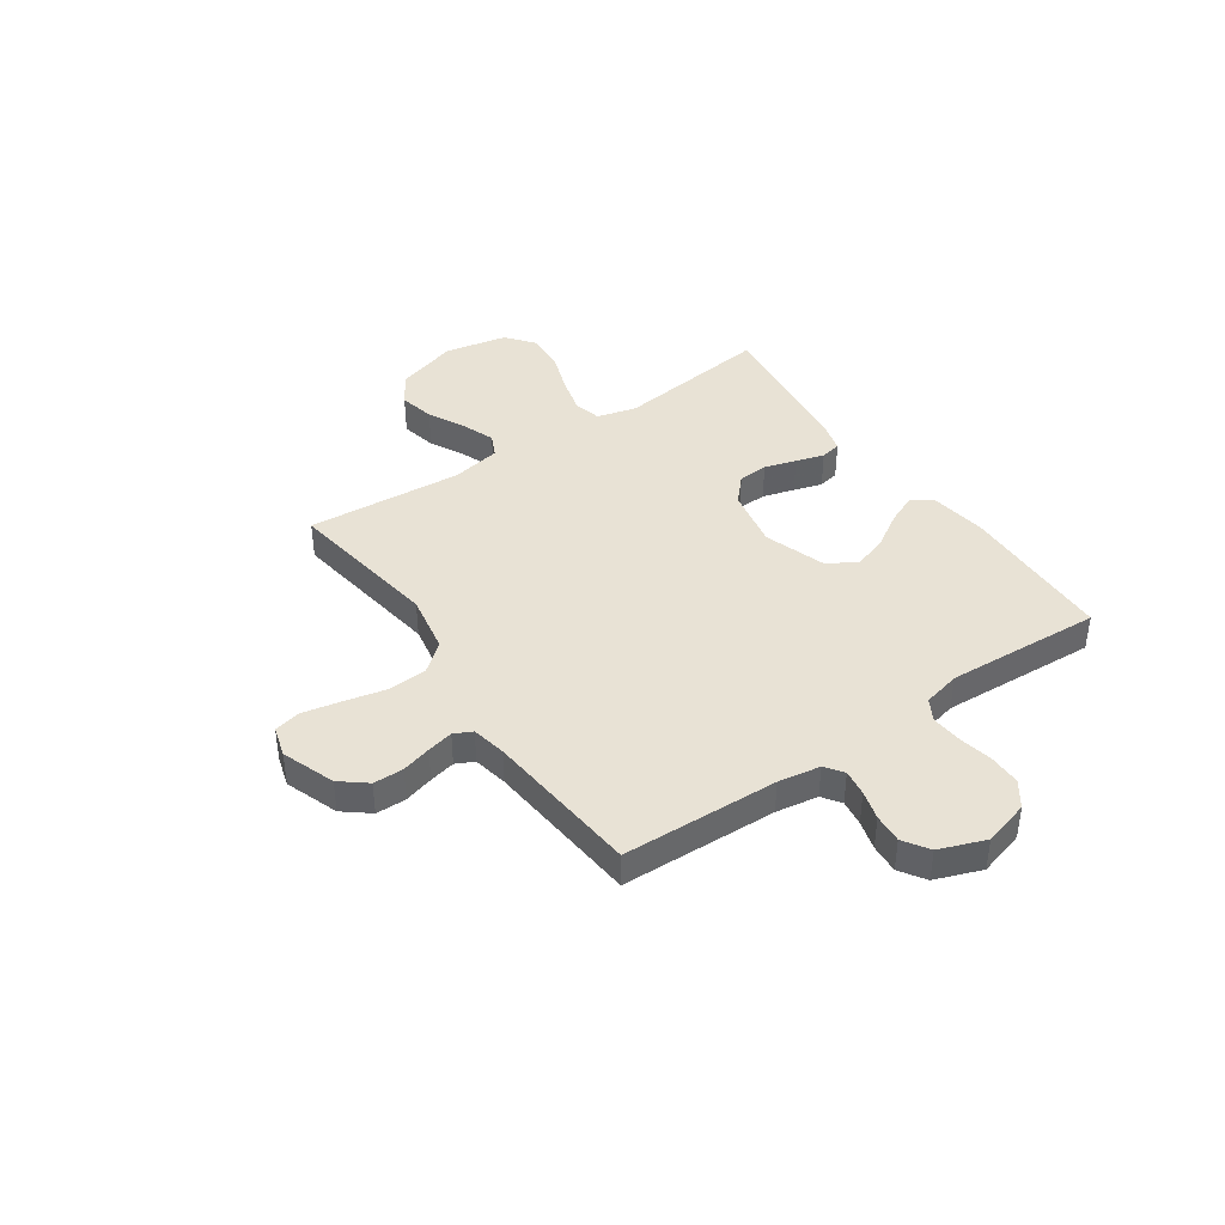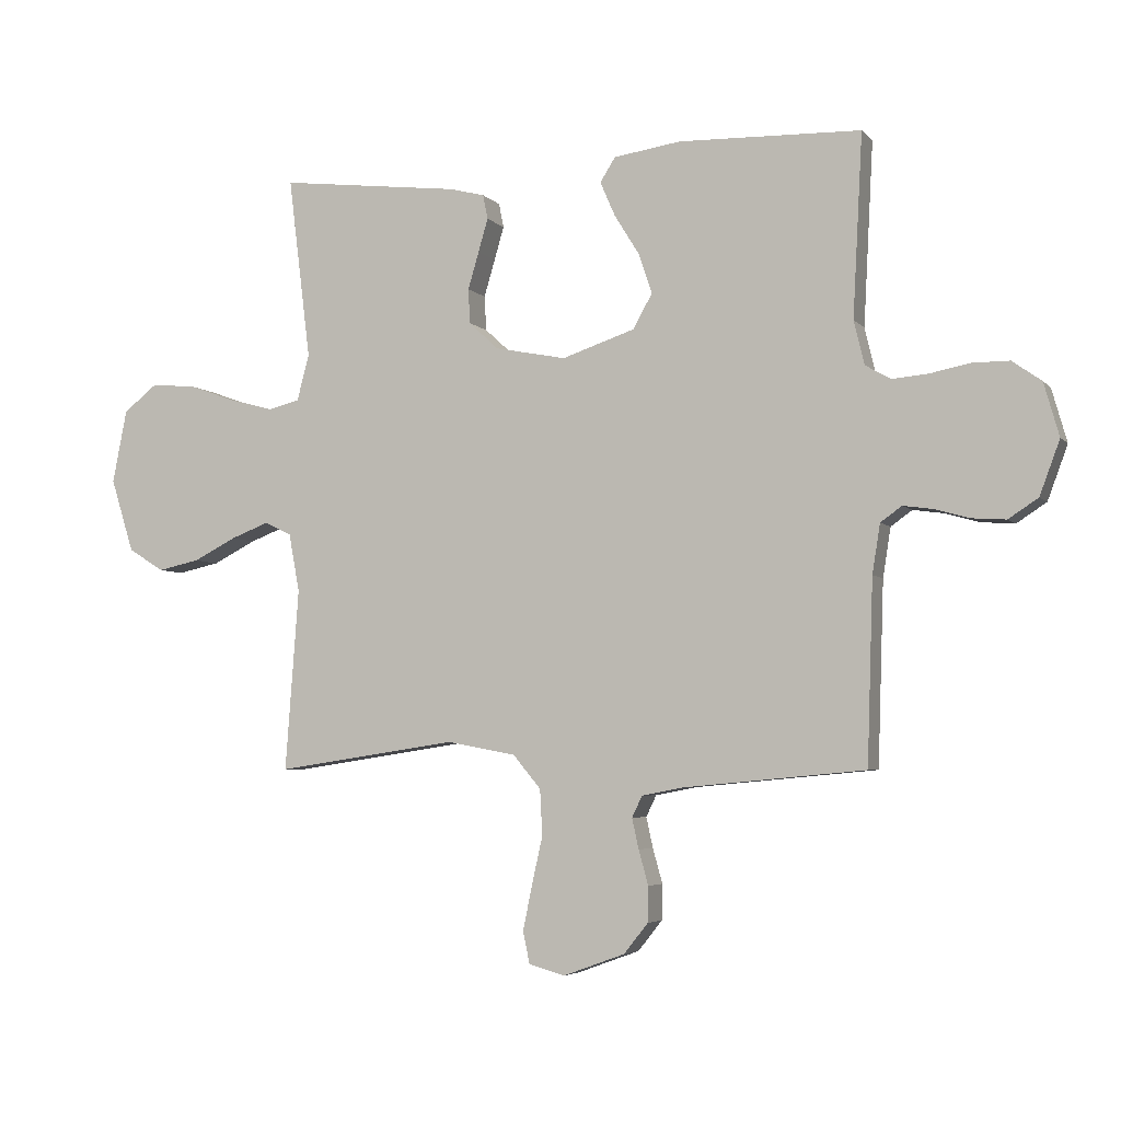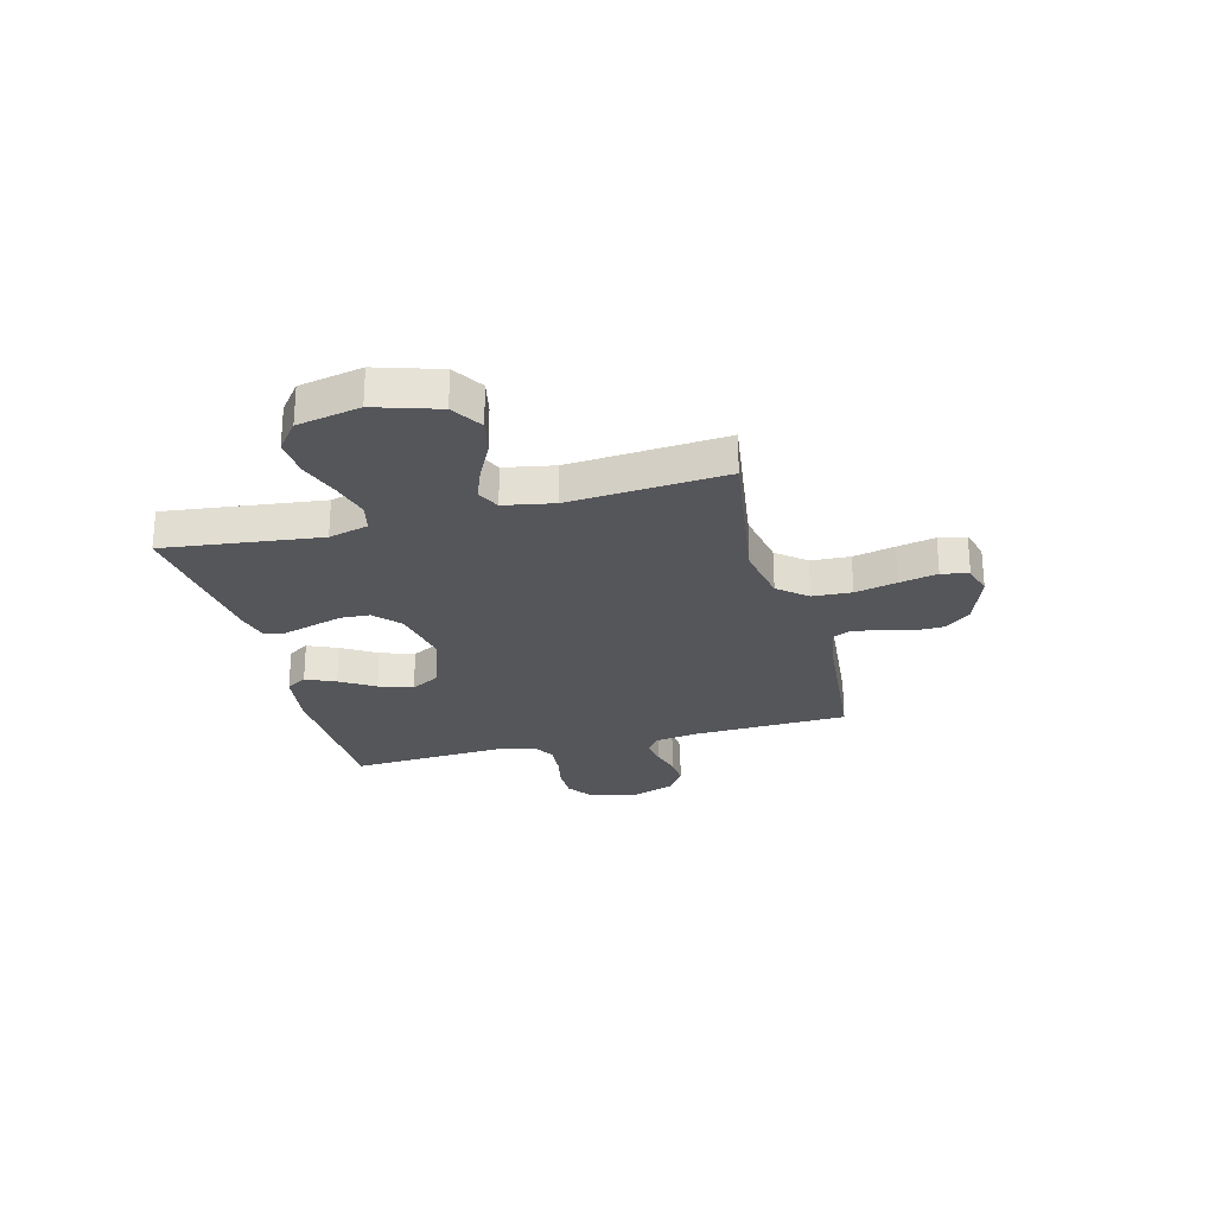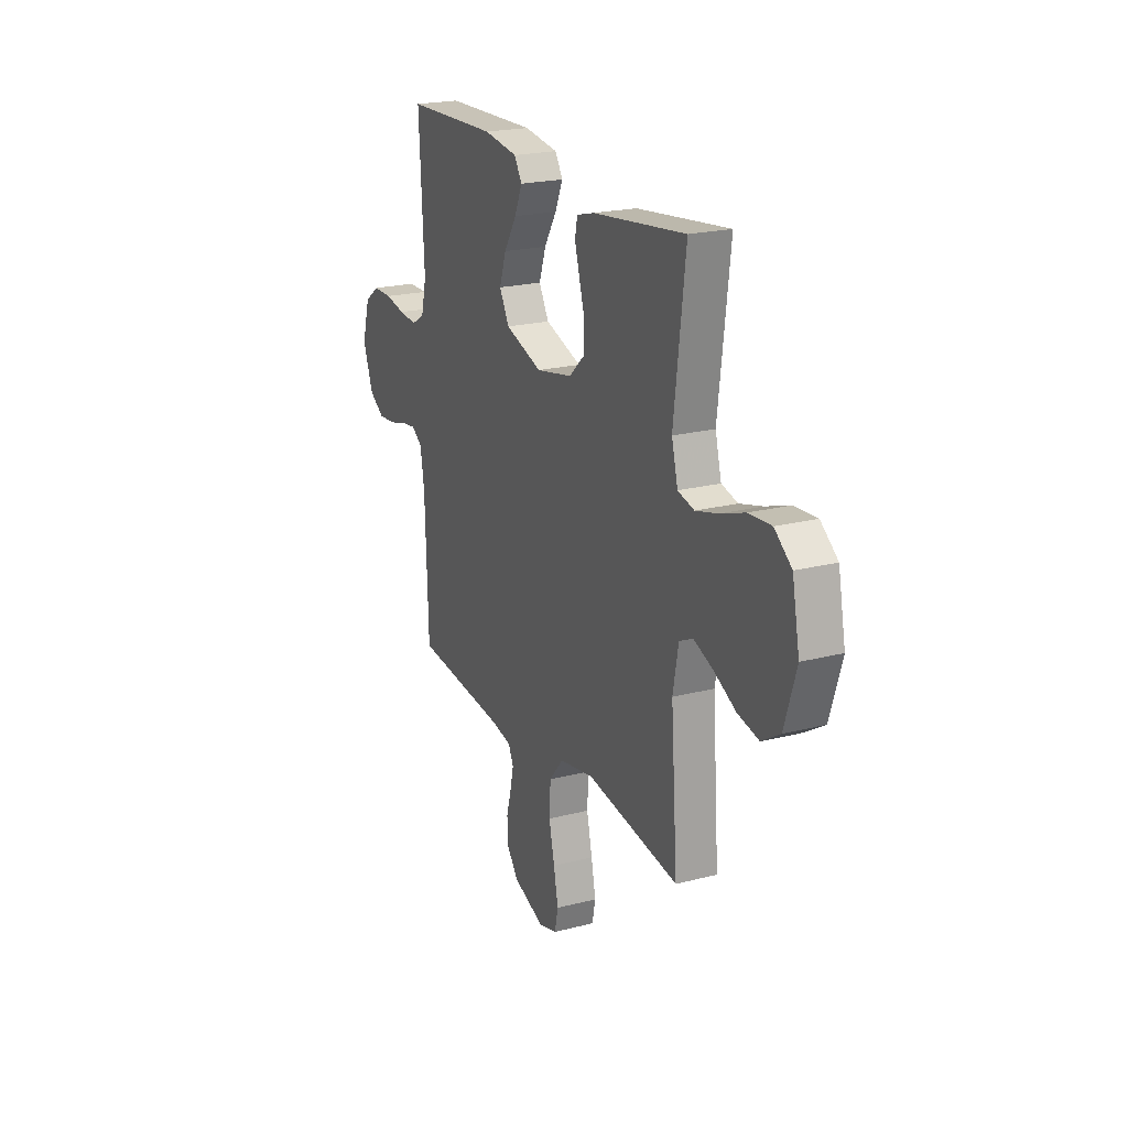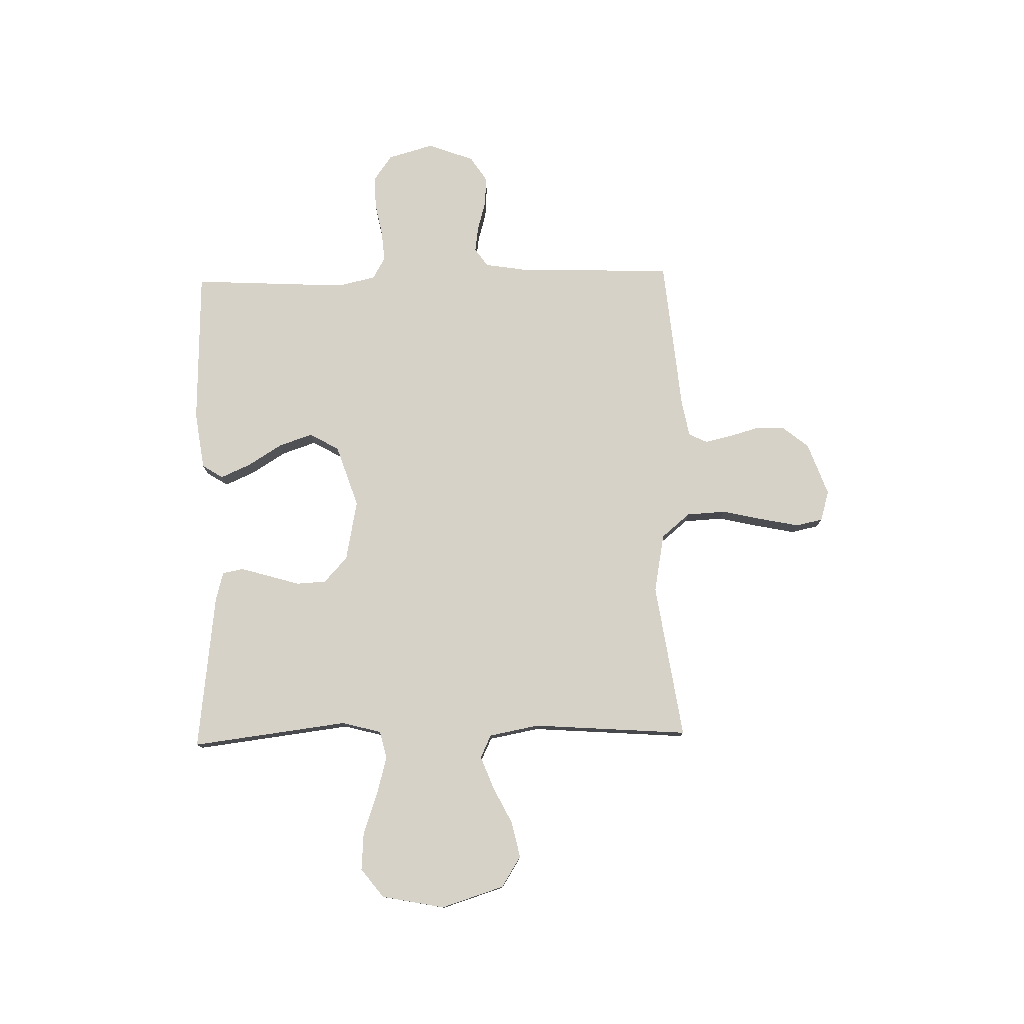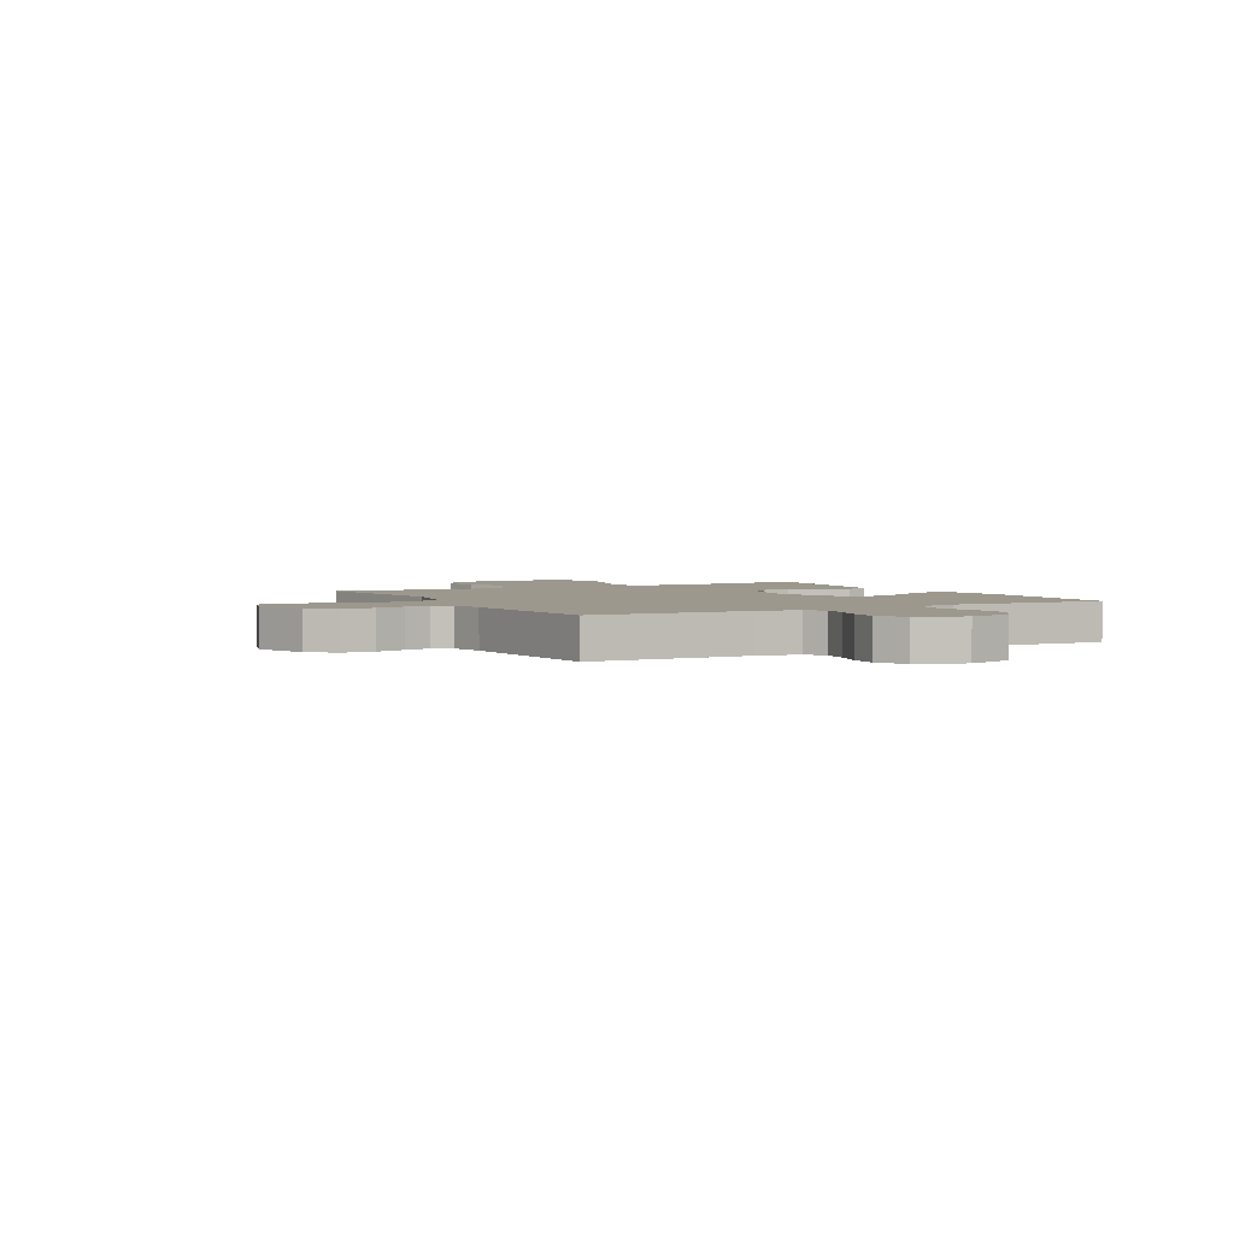
<metadata>
{"format":"obj","ext":"obj","renderer":"f3d","projection":"perspective","resolution":1024,"background":"white","views":[{"elev":40.9,"azim":-124.5,"up":"+Y"},{"elev":-4.6,"azim":-159.1,"up":"+Z"},{"elev":-26.0,"azim":104.8,"up":"+Y"},{"elev":21.4,"azim":65.4,"up":"+Z"},{"elev":77.8,"azim":88.6,"up":"+Y"},{"elev":3.0,"azim":-118.1,"up":"+Y"}]}
</metadata>
<code>
v -0.5 0.07 -0.5
v -0.51 0.07 -0.2
v -0.523 0.07 -0.119
v -0.558 0.07 -0.094
v -0.608 0.07 -0.101
v -0.664 0.07 -0.117
v -0.72 0.07 -0.121
v -0.769 0.07 -0.089
v -0.802 0.07 0
v -0.777 0.07 0.088
v -0.729 0.07 0.122
v -0.667 0.07 0.122
v -0.602 0.07 0.109
v -0.543 0.07 0.104
v -0.501 0.07 0.128
v -0.484 0.07 0.2
v -0.5 0.07 0.5
v -0.2 0.07 0.509
v -0.089 0.07 0.493
v -0.064 0.07 0.453
v -0.089 0.07 0.396
v -0.13 0.07 0.33
v -0.152 0.07 0.265
v -0.12 0.07 0.208
v 0 0.07 0.168
v 0.117 0.07 0.191
v 0.166 0.07 0.236
v 0.169 0.07 0.293
v 0.151 0.07 0.354
v 0.135 0.07 0.409
v 0.143 0.07 0.449
v 0.2 0.07 0.464
v 0.5 0.07 0.5
v 0.463 0.07 0.2
v 0.483 0.07 0.124
v 0.536 0.07 0.111
v 0.609 0.07 0.131
v 0.688 0.07 0.159
v 0.761 0.07 0.164
v 0.816 0.07 0.121
v 0.84 0.07 0
v 0.802 0.07 -0.121
v 0.743 0.07 -0.158
v 0.674 0.07 -0.143
v 0.603 0.07 -0.107
v 0.54 0.07 -0.083
v 0.496 0.07 -0.104
v 0.478 0.07 -0.2
v 0.5 0.07 -0.5
v 0.2 0.07 -0.455
v 0.087 0.07 -0.476
v 0.041 0.07 -0.531
v 0.037 0.07 -0.606
v 0.055 0.07 -0.686
v 0.07 0.07 -0.759
v 0.059 0.07 -0.811
v 0 0.07 -0.828
v -0.102 0.07 -0.791
v -0.142 0.07 -0.741
v -0.143 0.07 -0.683
v -0.127 0.07 -0.626
v -0.116 0.07 -0.576
v -0.133 0.07 -0.541
v -0.2 0.07 -0.528
v -0.5 0 -0.5
v -0.51 0 -0.2
v -0.523 0 -0.119
v -0.558 0 -0.094
v -0.608 0 -0.101
v -0.664 0 -0.117
v -0.72 0 -0.121
v -0.769 0 -0.089
v -0.802 0 0
v -0.777 0 0.088
v -0.729 0 0.122
v -0.667 0 0.122
v -0.602 0 0.109
v -0.543 0 0.104
v -0.501 0 0.128
v -0.484 0 0.2
v -0.5 0 0.5
v -0.2 0 0.509
v -0.089 0 0.493
v -0.064 0 0.453
v -0.089 0 0.396
v -0.13 0 0.33
v -0.152 0 0.265
v -0.12 0 0.208
v 0 0 0.168
v 0.117 0 0.191
v 0.166 0 0.236
v 0.169 0 0.293
v 0.151 0 0.354
v 0.135 0 0.409
v 0.143 0 0.449
v 0.2 0 0.464
v 0.5 0 0.5
v 0.463 0 0.2
v 0.483 0 0.124
v 0.536 0 0.111
v 0.609 0 0.131
v 0.688 0 0.159
v 0.761 0 0.164
v 0.816 0 0.121
v 0.84 0 0
v 0.802 0 -0.121
v 0.743 0 -0.158
v 0.674 0 -0.143
v 0.603 0 -0.107
v 0.54 0 -0.083
v 0.496 0 -0.104
v 0.478 0 -0.2
v 0.5 0 -0.5
v 0.2 0 -0.455
v 0.087 0 -0.476
v 0.041 0 -0.531
v 0.037 0 -0.606
v 0.055 0 -0.686
v 0.07 0 -0.759
v 0.059 0 -0.811
v 0 0 -0.828
v -0.102 0 -0.791
v -0.142 0 -0.741
v -0.143 0 -0.683
v -0.127 0 -0.626
v -0.116 0 -0.576
v -0.133 0 -0.541
v -0.2 0 -0.528
f 58 59 60 61
f 58 61 62
f 57 58 62
f 56 57 62
f 53 54 55 56
f 53 56 62 63
f 48 49 50
f 47 48 50 51
f 42 43 44 45
f 42 45 46
f 41 42 46
f 40 41 46
f 37 38 39 40
f 36 37 40 46
f 35 36 46 47
f 31 32 33 34
f 28 29 30 31
f 28 31 34 35
f 19 20 21 22
f 19 22 23
f 16 17 18 19
f 15 16 19 23
f 14 15 23 24
f 10 11 12 13
f 10 13 14
f 9 10 14
f 5 6 7 8
f 4 5 8 9
f 64 1 2
f 63 64 2 3
f 52 53 63 3
f 35 47 51
f 35 51 52 3
f 27 28 35
f 26 27 35
f 25 26 35 3
f 4 9 14 24
f 3 4 24 25
f 125 124 123 122
f 126 125 122
f 126 122 121
f 126 121 120
f 120 119 118 117
f 127 126 120 117
f 114 113 112
f 115 114 112 111
f 109 108 107 106
f 110 109 106
f 110 106 105
f 110 105 104
f 104 103 102 101
f 110 104 101 100
f 111 110 100 99
f 98 97 96 95
f 95 94 93 92
f 99 98 95 92
f 86 85 84 83
f 87 86 83
f 83 82 81 80
f 87 83 80 79
f 88 87 79 78
f 77 76 75 74
f 78 77 74
f 78 74 73
f 72 71 70 69
f 73 72 69 68
f 66 65 128
f 67 66 128 127
f 67 127 117 116
f 115 111 99
f 67 116 115 99
f 99 92 91
f 99 91 90
f 67 99 90 89
f 88 78 73 68
f 89 88 68 67
f 1 65 66 2
f 2 66 67 3
f 3 67 68 4
f 4 68 69 5
f 5 69 70 6
f 6 70 71 7
f 7 71 72 8
f 8 72 73 9
f 9 73 74 10
f 10 74 75 11
f 11 75 76 12
f 12 76 77 13
f 13 77 78 14
f 14 78 79 15
f 15 79 80 16
f 16 80 81 17
f 17 81 82 18
f 18 82 83 19
f 19 83 84 20
f 20 84 85 21
f 21 85 86 22
f 22 86 87 23
f 23 87 88 24
f 24 88 89 25
f 25 89 90 26
f 26 90 91 27
f 27 91 92 28
f 28 92 93 29
f 29 93 94 30
f 30 94 95 31
f 31 95 96 32
f 32 96 97 33
f 33 97 98 34
f 34 98 99 35
f 35 99 100 36
f 36 100 101 37
f 37 101 102 38
f 38 102 103 39
f 39 103 104 40
f 40 104 105 41
f 41 105 106 42
f 42 106 107 43
f 43 107 108 44
f 44 108 109 45
f 45 109 110 46
f 46 110 111 47
f 47 111 112 48
f 48 112 113 49
f 49 113 114 50
f 50 114 115 51
f 51 115 116 52
f 52 116 117 53
f 53 117 118 54
f 54 118 119 55
f 55 119 120 56
f 56 120 121 57
f 57 121 122 58
f 58 122 123 59
f 59 123 124 60
f 60 124 125 61
f 61 125 126 62
f 62 126 127 63
f 63 127 128 64
f 64 128 65 1

</code>
